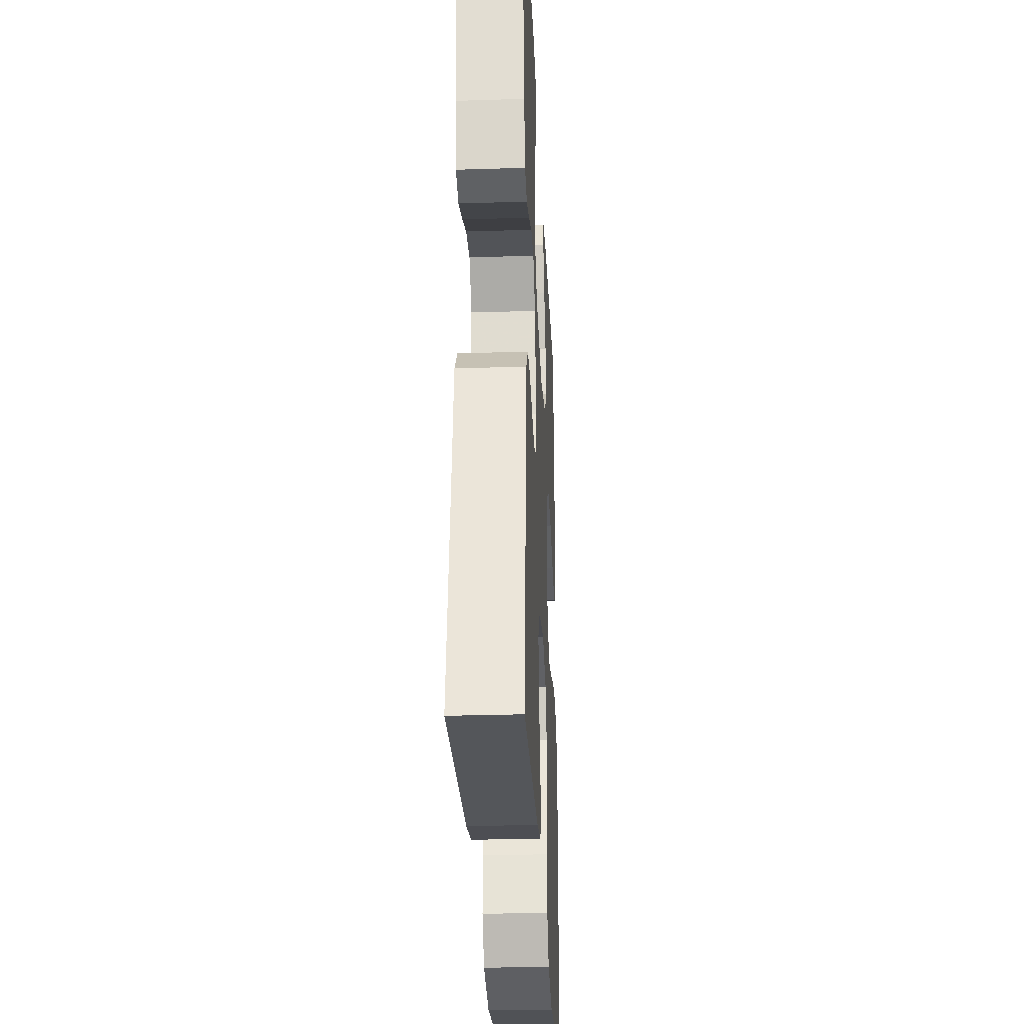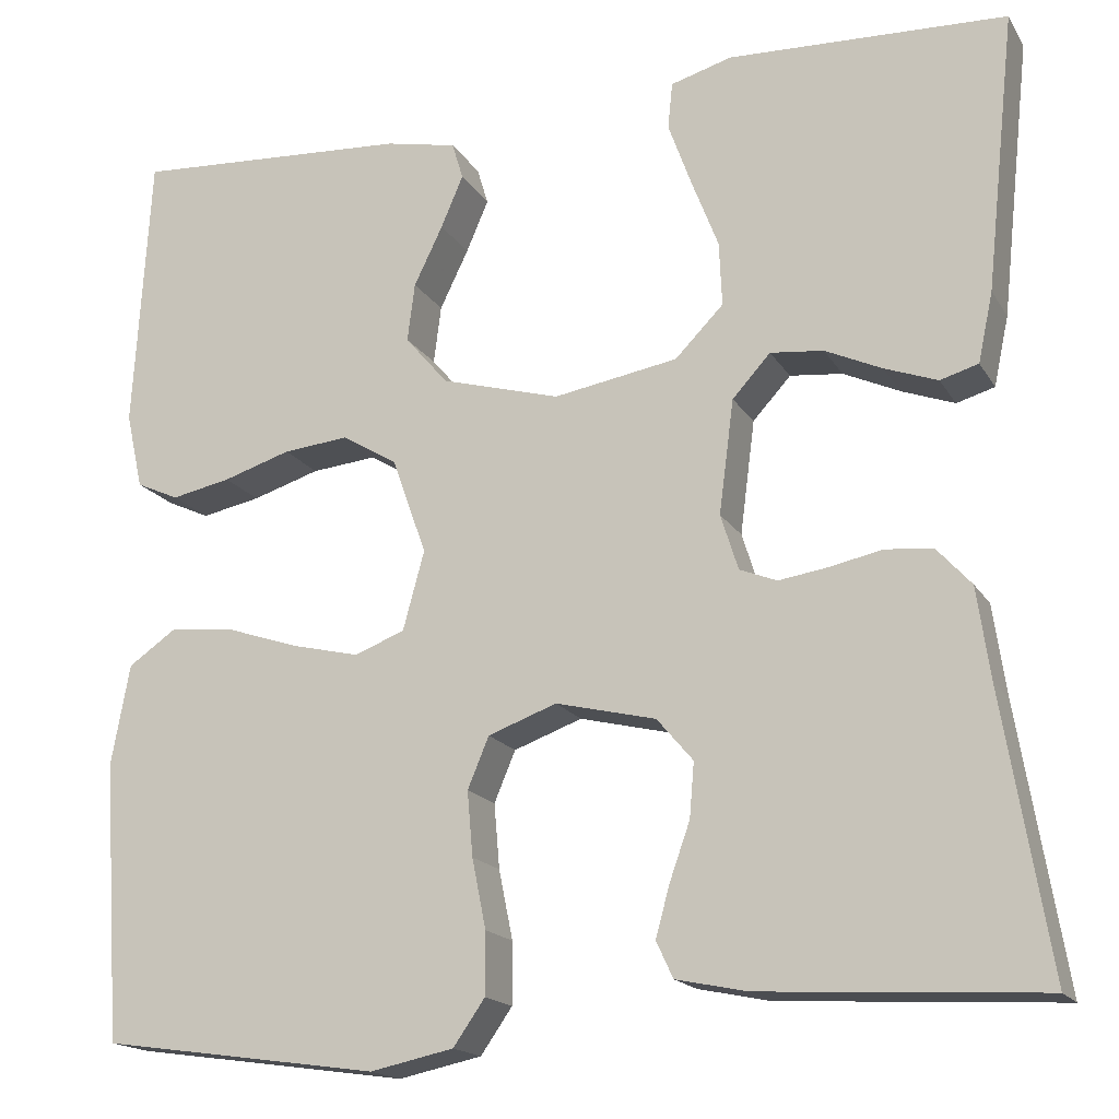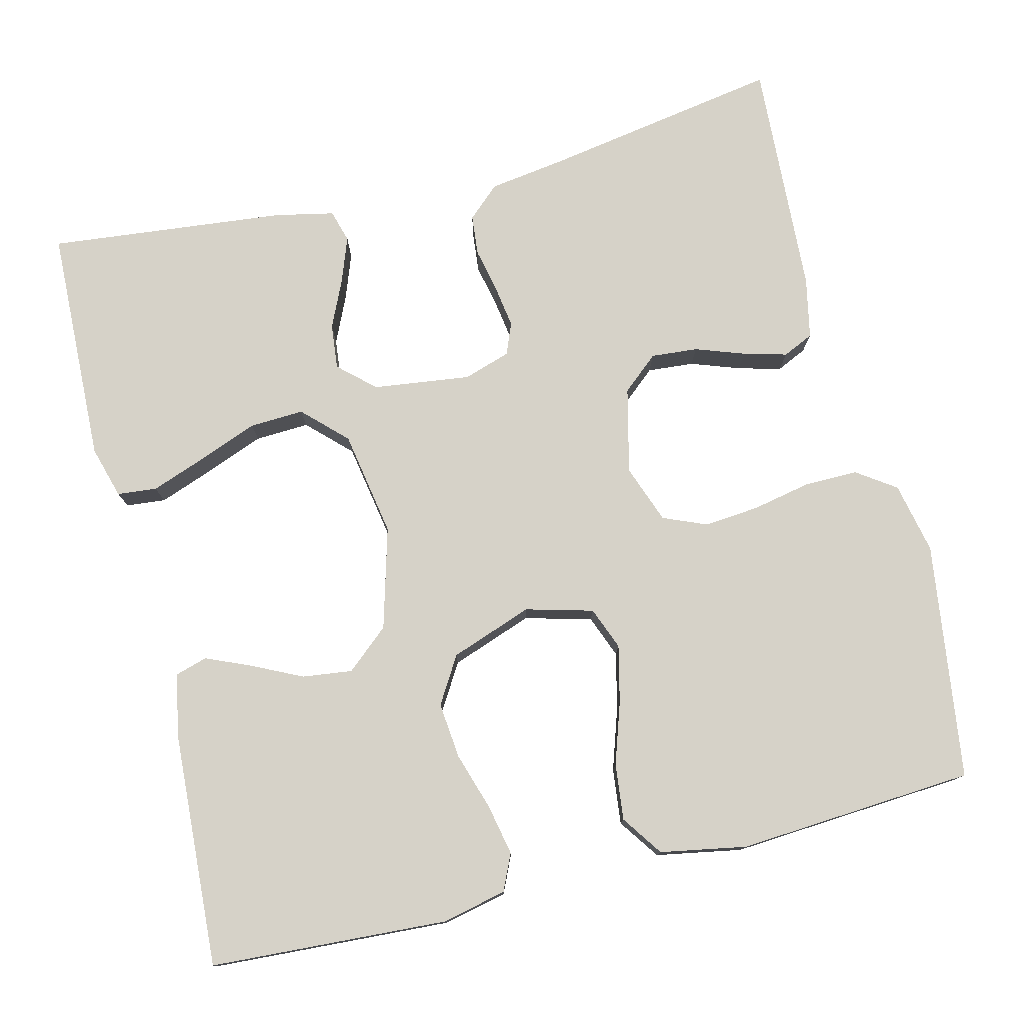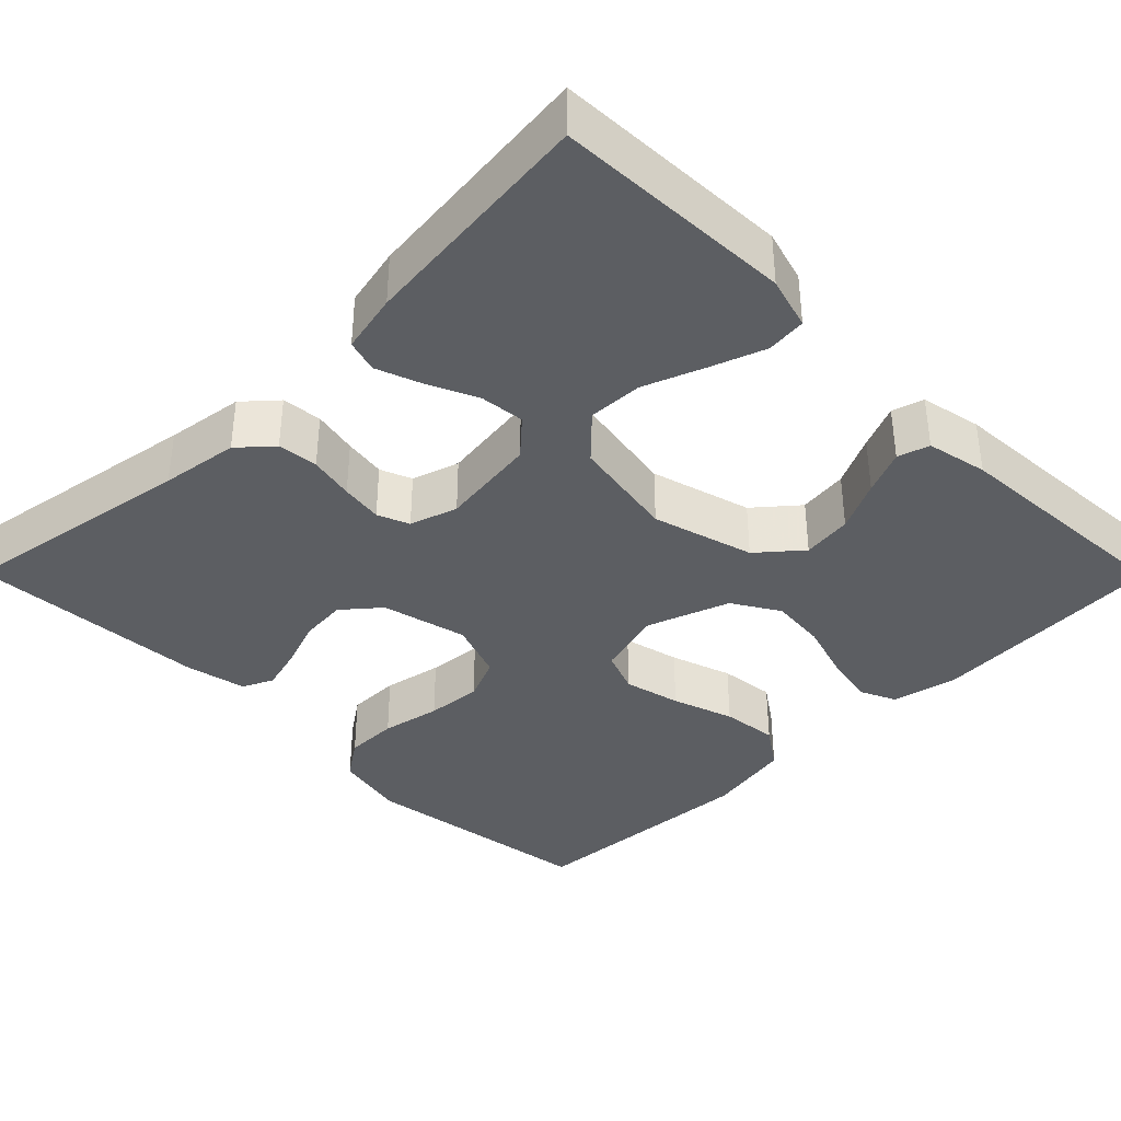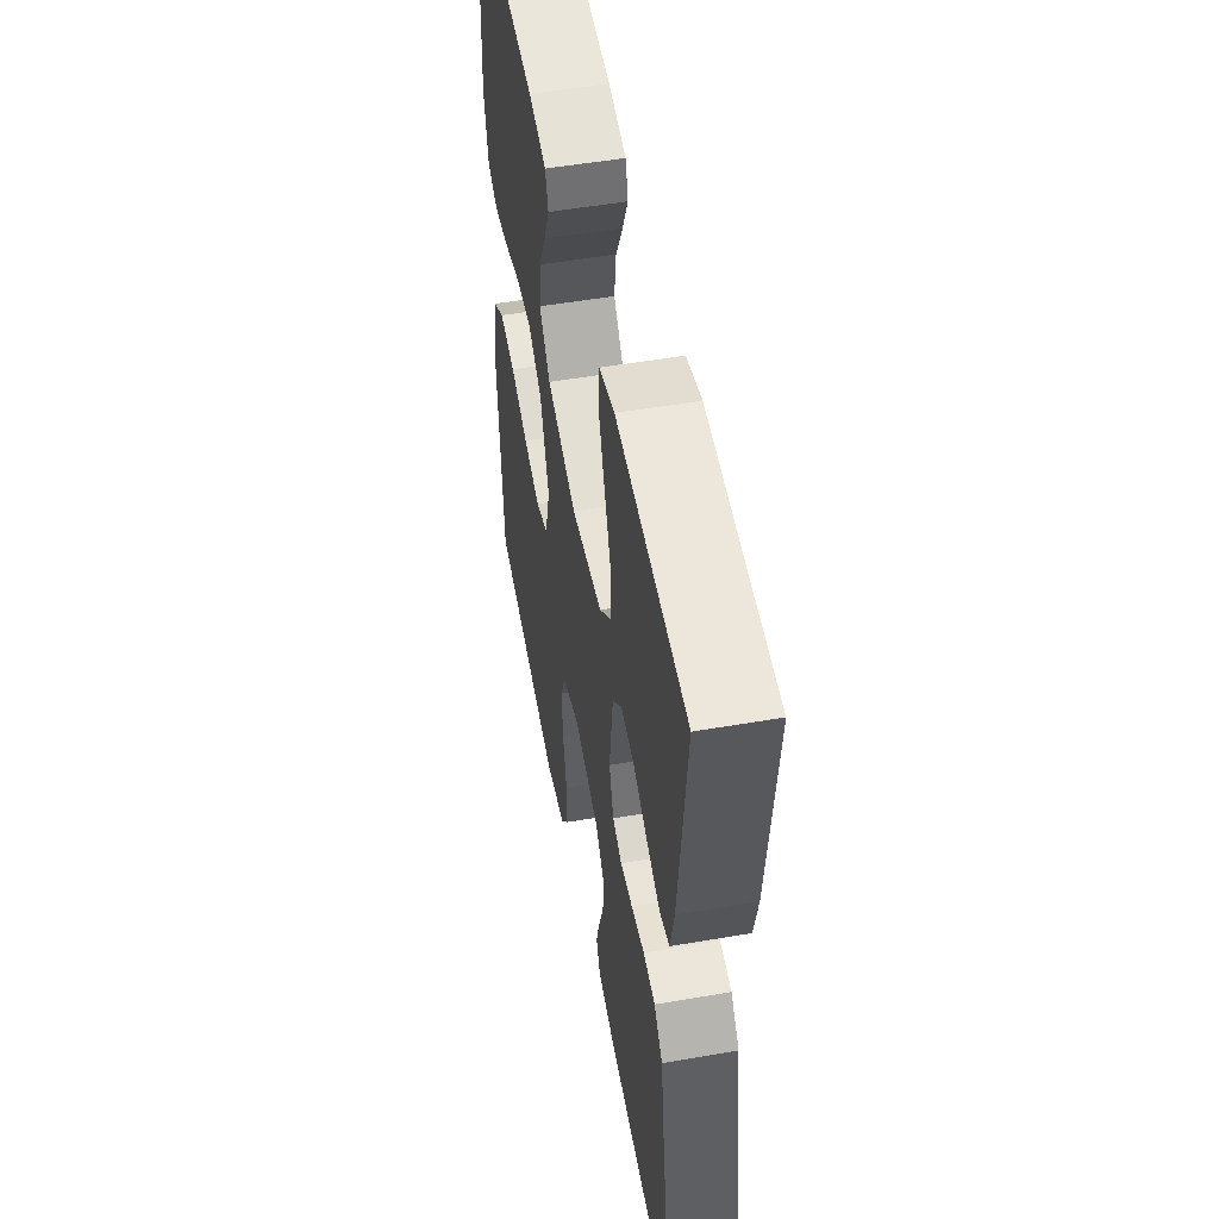
<metadata>
{"format":"obj","ext":"obj","renderer":"f3d","projection":"perspective","resolution":1024,"background":"white","views":[{"elev":-29.0,"azim":-87.3,"up":"+Z"},{"elev":-17.2,"azim":-158.3,"up":"+Z"},{"elev":77.6,"azim":76.0,"up":"+Y"},{"elev":-37.7,"azim":-45.2,"up":"+Y"},{"elev":52.4,"azim":-100.5,"up":"+Z"}]}
</metadata>
<code>
v -0.5 0.07 0.5
v -0.2 0.07 0.511
v -0.134 0.07 0.492
v -0.129 0.07 0.442
v -0.154 0.07 0.373
v -0.183 0.07 0.298
v -0.186 0.07 0.229
v -0.134 0.07 0.176
v 0 0.07 0.153
v 0.128 0.07 0.189
v 0.174 0.07 0.243
v 0.166 0.07 0.306
v 0.135 0.07 0.37
v 0.111 0.07 0.426
v 0.123 0.07 0.466
v 0.2 0.07 0.482
v 0.5 0.07 0.5
v 0.518 0.07 0.2
v 0.5 0.07 0.118
v 0.454 0.07 0.097
v 0.39 0.07 0.11
v 0.317 0.07 0.133
v 0.246 0.07 0.14
v 0.187 0.07 0.104
v 0.15 0.07 0
v 0.173 0.07 -0.085
v 0.227 0.07 -0.106
v 0.299 0.07 -0.089
v 0.377 0.07 -0.063
v 0.448 0.07 -0.055
v 0.5 0.07 -0.091
v 0.52 0.07 -0.2
v 0.5 0.07 -0.5
v 0.2 0.07 -0.542
v 0.11 0.07 -0.523
v 0.076 0.07 -0.474
v 0.076 0.07 -0.407
v 0.091 0.07 -0.332
v 0.097 0.07 -0.262
v 0.074 0.07 -0.207
v 0 0.07 -0.18
v -0.108 0.07 -0.206
v -0.147 0.07 -0.252
v -0.142 0.07 -0.311
v -0.12 0.07 -0.373
v -0.105 0.07 -0.428
v -0.123 0.07 -0.467
v -0.2 0.07 -0.483
v -0.5 0.07 -0.5
v -0.45 0.07 -0.2
v -0.436 0.07 -0.102
v -0.399 0.07 -0.061
v -0.348 0.07 -0.056
v -0.291 0.07 -0.068
v -0.238 0.07 -0.076
v -0.198 0.07 -0.06
v -0.179 0.07 0
v -0.195 0.07 0.123
v -0.236 0.07 0.168
v -0.293 0.07 0.162
v -0.354 0.07 0.134
v -0.411 0.07 0.113
v -0.452 0.07 0.125
v -0.468 0.07 0.2
v -0.5 0 0.5
v -0.2 0 0.511
v -0.134 0 0.492
v -0.129 0 0.442
v -0.154 0 0.373
v -0.183 0 0.298
v -0.186 0 0.229
v -0.134 0 0.176
v 0 0 0.153
v 0.128 0 0.189
v 0.174 0 0.243
v 0.166 0 0.306
v 0.135 0 0.37
v 0.111 0 0.426
v 0.123 0 0.466
v 0.2 0 0.482
v 0.5 0 0.5
v 0.518 0 0.2
v 0.5 0 0.118
v 0.454 0 0.097
v 0.39 0 0.11
v 0.317 0 0.133
v 0.246 0 0.14
v 0.187 0 0.104
v 0.15 0 0
v 0.173 0 -0.085
v 0.227 0 -0.106
v 0.299 0 -0.089
v 0.377 0 -0.063
v 0.448 0 -0.055
v 0.5 0 -0.091
v 0.52 0 -0.2
v 0.5 0 -0.5
v 0.2 0 -0.542
v 0.11 0 -0.523
v 0.076 0 -0.474
v 0.076 0 -0.407
v 0.091 0 -0.332
v 0.097 0 -0.262
v 0.074 0 -0.207
v 0 0 -0.18
v -0.108 0 -0.206
v -0.147 0 -0.252
v -0.142 0 -0.311
v -0.12 0 -0.373
v -0.105 0 -0.428
v -0.123 0 -0.467
v -0.2 0 -0.483
v -0.5 0 -0.5
v -0.45 0 -0.2
v -0.436 0 -0.102
v -0.399 0 -0.061
v -0.348 0 -0.056
v -0.291 0 -0.068
v -0.238 0 -0.076
v -0.198 0 -0.06
v -0.179 0 0
v -0.195 0 0.123
v -0.236 0 0.168
v -0.293 0 0.162
v -0.354 0 0.134
v -0.411 0 0.113
v -0.452 0 0.125
v -0.468 0 0.2
f 60 61 62 63
f 60 63 64 1
f 51 52 53 54
f 50 51 54 55
f 49 50 55 56
f 47 48 49 56
f 44 45 46 47
f 35 36 37 38
f 35 38 39
f 34 35 39
f 33 34 39
f 32 33 39 40
f 28 29 30 31
f 27 28 31 32
f 19 20 21 22
f 19 22 23
f 18 19 23
f 17 18 23
f 16 17 23 24
f 12 13 14 15
f 12 15 16
f 11 12 16
f 3 4 5 6
f 1 2 3 6
f 59 60 1 6
f 58 59 6 7
f 57 58 7 8
f 44 47 56
f 43 44 56 57
f 42 43 57 8
f 27 32 40 41
f 26 27 41 42
f 25 26 42 8
f 11 16 24 25
f 10 11 25
f 9 10 25
f 8 9 25
f 127 126 125 124
f 65 128 127 124
f 118 117 116 115
f 119 118 115 114
f 120 119 114 113
f 120 113 112 111
f 111 110 109 108
f 102 101 100 99
f 103 102 99
f 103 99 98
f 103 98 97
f 104 103 97 96
f 95 94 93 92
f 96 95 92 91
f 86 85 84 83
f 87 86 83
f 87 83 82
f 87 82 81
f 88 87 81 80
f 79 78 77 76
f 80 79 76
f 80 76 75
f 70 69 68 67
f 70 67 66 65
f 70 65 124 123
f 71 70 123 122
f 72 71 122 121
f 120 111 108
f 121 120 108 107
f 72 121 107 106
f 105 104 96 91
f 106 105 91 90
f 72 106 90 89
f 89 88 80 75
f 89 75 74
f 89 74 73
f 89 73 72
f 1 65 66 2
f 2 66 67 3
f 3 67 68 4
f 4 68 69 5
f 5 69 70 6
f 6 70 71 7
f 7 71 72 8
f 8 72 73 9
f 9 73 74 10
f 10 74 75 11
f 11 75 76 12
f 12 76 77 13
f 13 77 78 14
f 14 78 79 15
f 15 79 80 16
f 16 80 81 17
f 17 81 82 18
f 18 82 83 19
f 19 83 84 20
f 20 84 85 21
f 21 85 86 22
f 22 86 87 23
f 23 87 88 24
f 24 88 89 25
f 25 89 90 26
f 26 90 91 27
f 27 91 92 28
f 28 92 93 29
f 29 93 94 30
f 30 94 95 31
f 31 95 96 32
f 32 96 97 33
f 33 97 98 34
f 34 98 99 35
f 35 99 100 36
f 36 100 101 37
f 37 101 102 38
f 38 102 103 39
f 39 103 104 40
f 40 104 105 41
f 41 105 106 42
f 42 106 107 43
f 43 107 108 44
f 44 108 109 45
f 45 109 110 46
f 46 110 111 47
f 47 111 112 48
f 48 112 113 49
f 49 113 114 50
f 50 114 115 51
f 51 115 116 52
f 52 116 117 53
f 53 117 118 54
f 54 118 119 55
f 55 119 120 56
f 56 120 121 57
f 57 121 122 58
f 58 122 123 59
f 59 123 124 60
f 60 124 125 61
f 61 125 126 62
f 62 126 127 63
f 63 127 128 64
f 64 128 65 1

</code>
